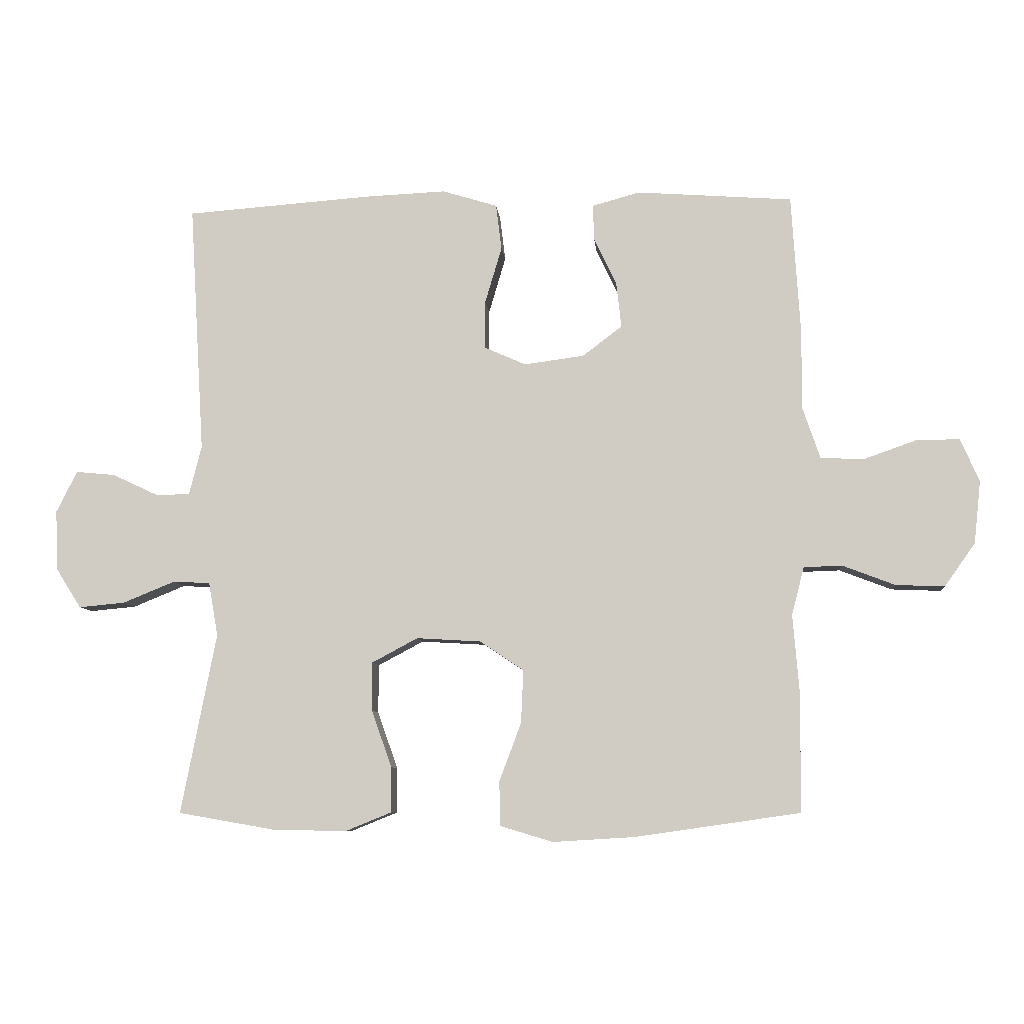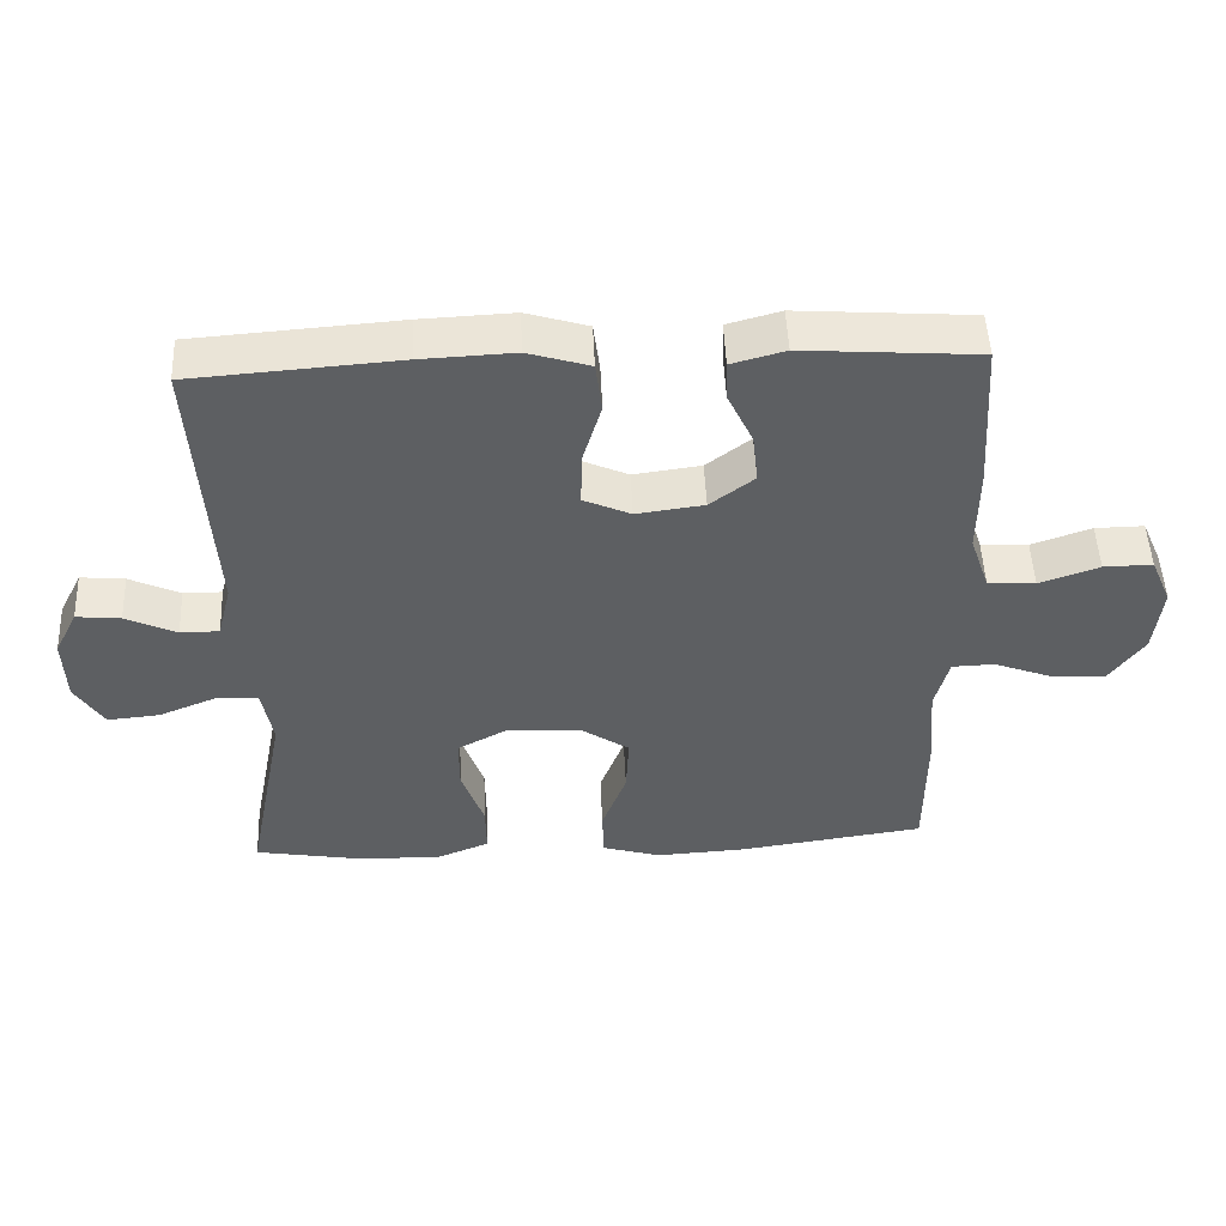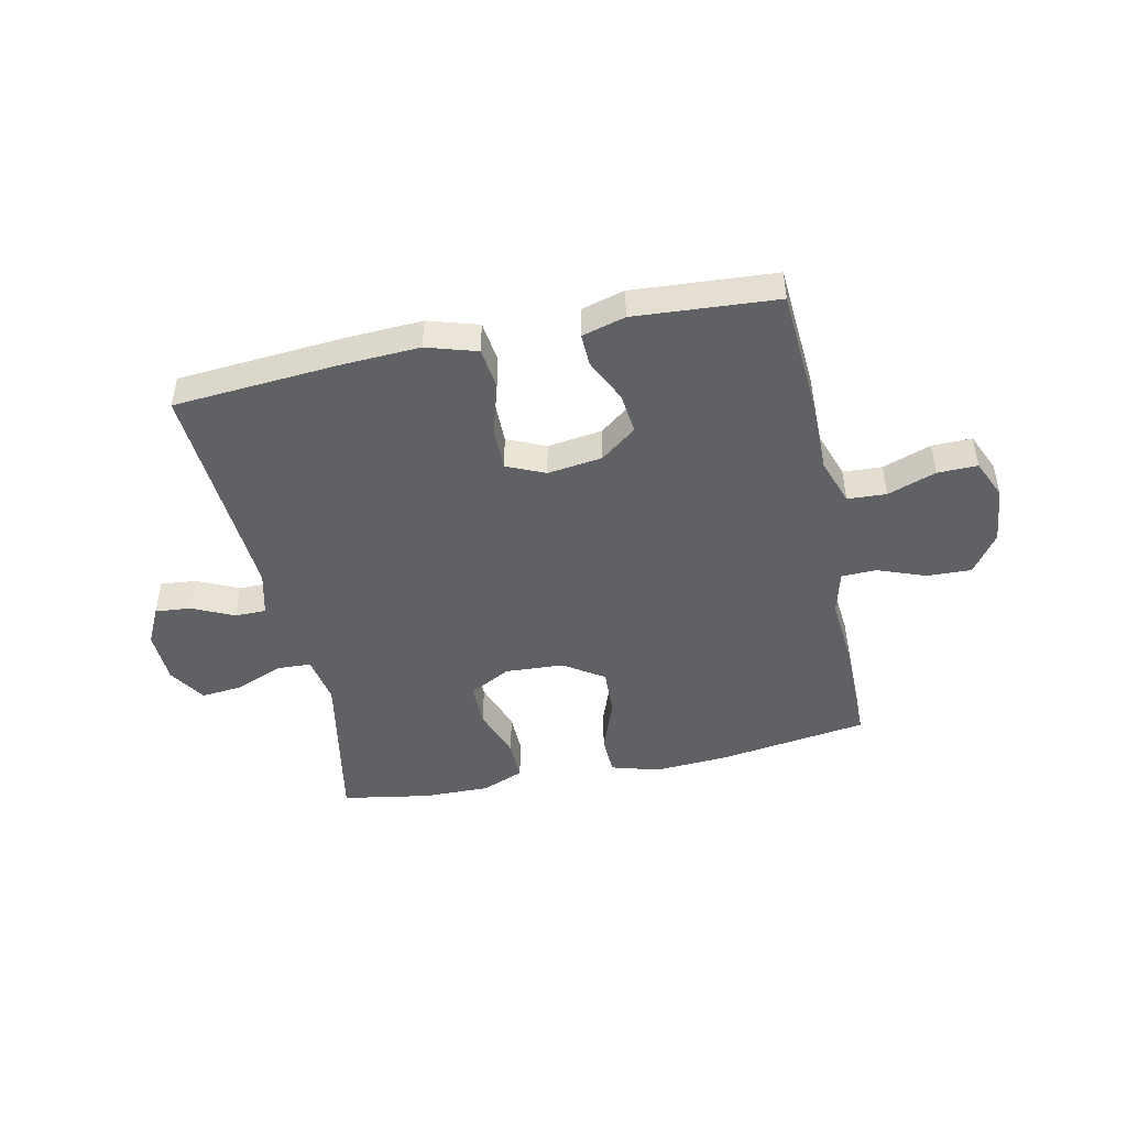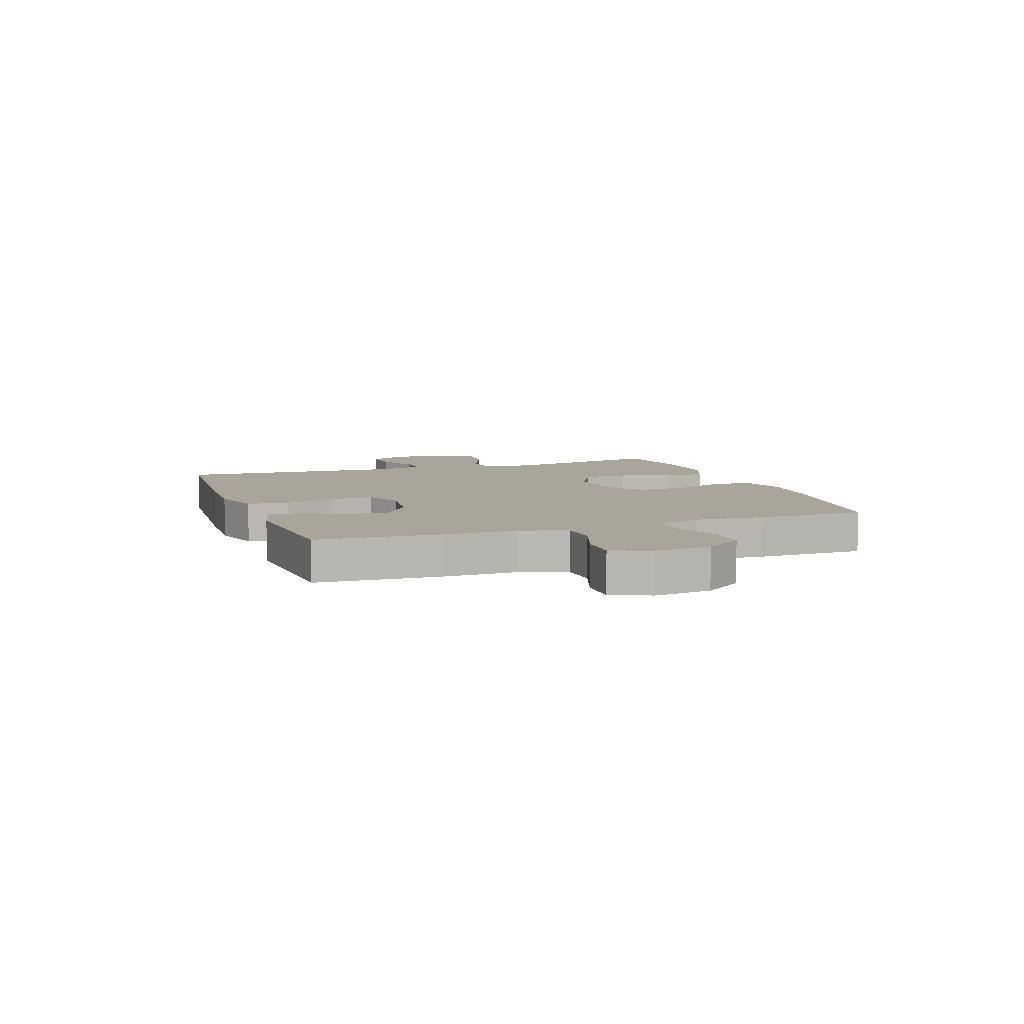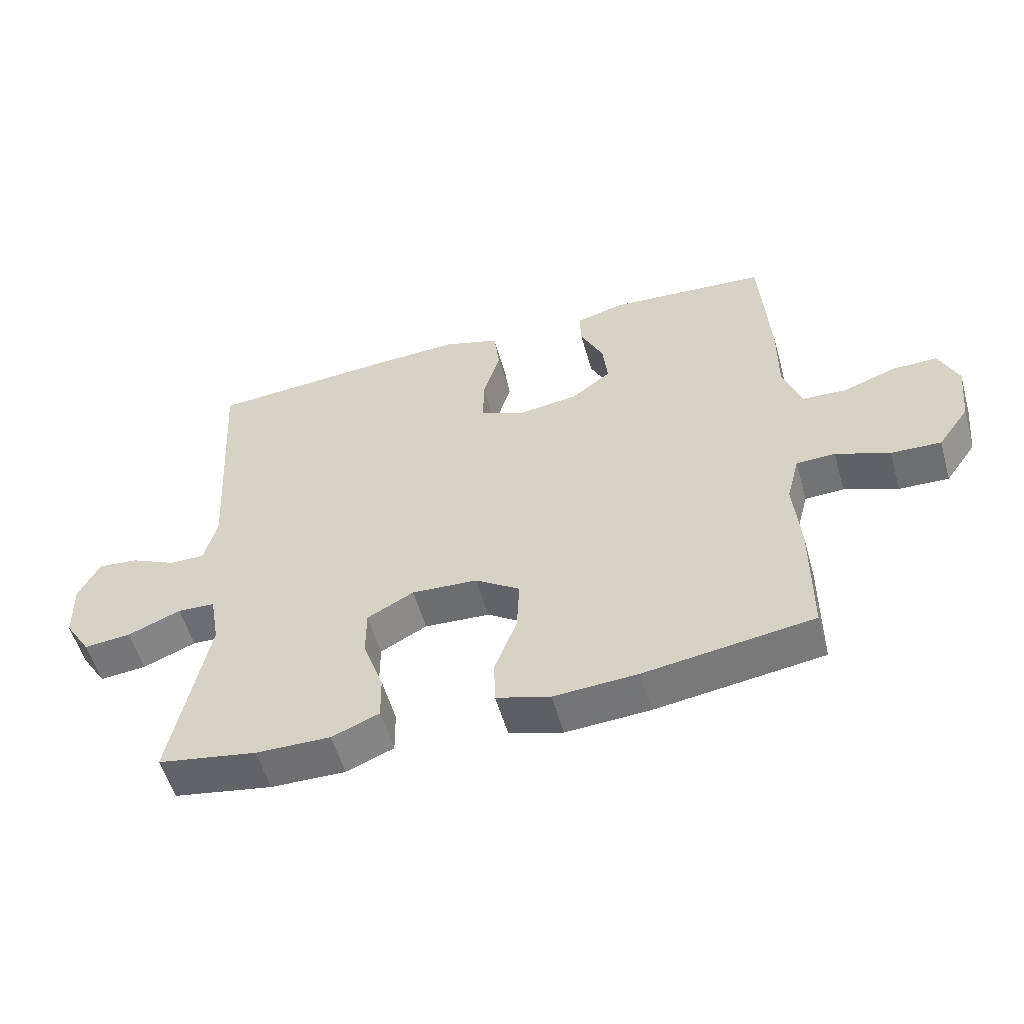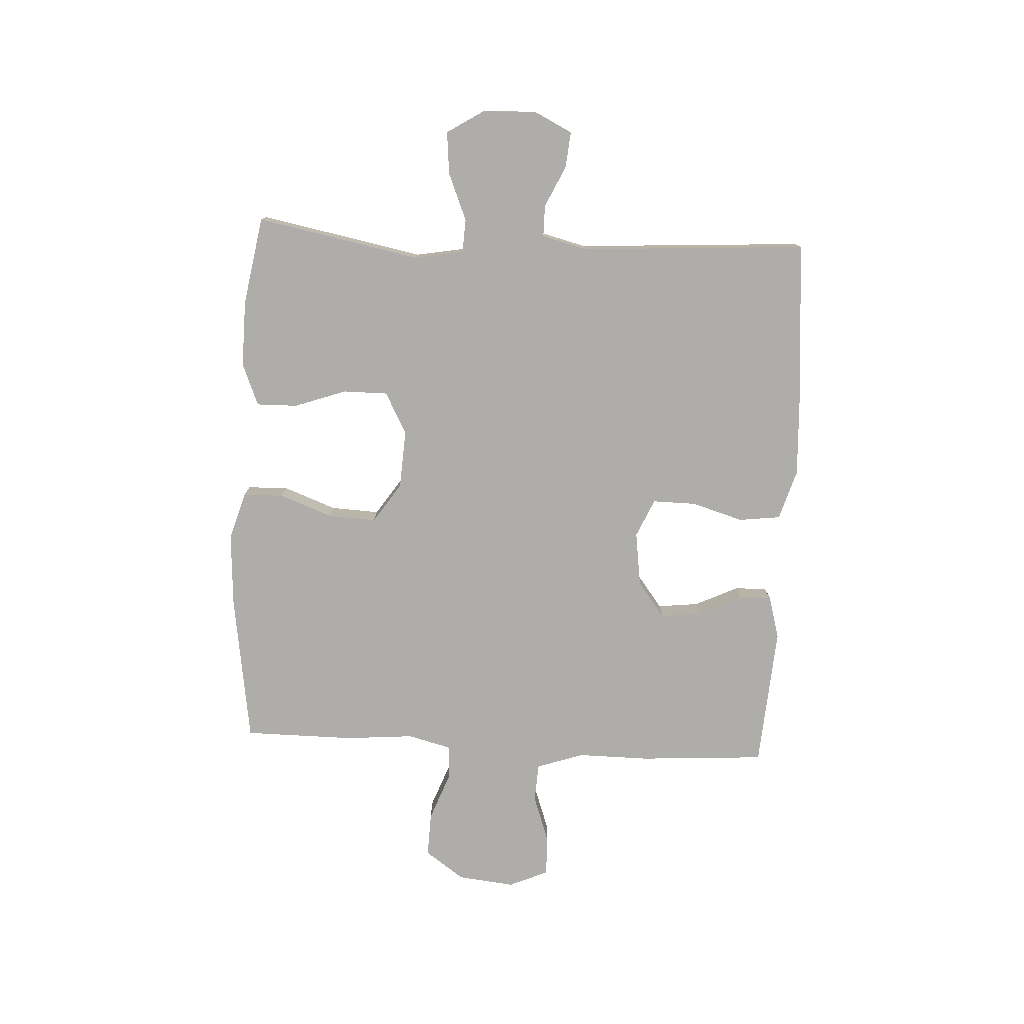
<metadata>
{"format":"obj","ext":"obj","renderer":"f3d","projection":"perspective","resolution":1024,"background":"white","views":[{"elev":-7.9,"azim":4.9,"up":"+Z"},{"elev":50.0,"azim":-2.5,"up":"+Z"},{"elev":-46.6,"azim":12.2,"up":"+Y"},{"elev":7.5,"azim":70.3,"up":"+Y"},{"elev":-55.1,"azim":15.8,"up":"+Z"},{"elev":-77.3,"azim":-92.9,"up":"+Y"}]}
</metadata>
<code>
v 0.5 0.07 -0.5
v 0.237 0.07 -0.538
v 0.106 0.07 -0.546
v 0.022 0.07 -0.521
v 0.02 0.07 -0.45
v 0.055 0.07 -0.357
v 0.059 0.07 -0.272
v -0.011 0.07 -0.225
v -0.114 0.07 -0.219
v -0.187 0.07 -0.258
v -0.187 0.07 -0.336
v -0.155 0.07 -0.427
v -0.154 0.07 -0.499
v -0.228 0.07 -0.529
v -0.345 0.07 -0.527
v -0.5 0.07 -0.5
v -0.444 0.07 -0.212
v -0.459 0.07 -0.126
v -0.518 0.07 -0.123
v -0.601 0.07 -0.157
v -0.675 0.07 -0.164
v -0.716 0.07 -0.099
v -0.719 0.07 -0.004
v -0.686 0.07 0.062
v -0.623 0.07 0.056
v -0.551 0.07 0.022
v -0.496 0.07 0.022
v -0.476 0.07 0.101
v -0.5 0.07 0.5
v -0.206 0.07 0.522
v -0.074 0.07 0.528
v 0.014 0.07 0.501
v 0.023 0.07 0.428
v -0.004 0.07 0.337
v -0.005 0.07 0.261
v 0.062 0.07 0.231
v 0.158 0.07 0.244
v 0.221 0.07 0.292
v 0.213 0.07 0.364
v 0.177 0.07 0.44
v 0.175 0.07 0.497
v 0.251 0.07 0.518
v 0.5 0.07 0.5
v 0.514 0.07 0.278
v 0.513 0.07 0.152
v 0.541 0.07 0.069
v 0.609 0.07 0.065
v 0.694 0.07 0.095
v 0.764 0.07 0.096
v 0.794 0.07 0.027
v 0.783 0.07 -0.073
v 0.734 0.07 -0.142
v 0.656 0.07 -0.139
v 0.572 0.07 -0.107
v 0.511 0.07 -0.109
v 0.491 0.07 -0.186
v 0.501 0.07 -0.307
v 0.5 0 -0.5
v 0.237 0 -0.538
v 0.106 0 -0.546
v 0.022 0 -0.521
v 0.02 0 -0.45
v 0.055 0 -0.357
v 0.059 0 -0.272
v -0.011 0 -0.225
v -0.114 0 -0.219
v -0.187 0 -0.258
v -0.187 0 -0.336
v -0.155 0 -0.427
v -0.154 0 -0.499
v -0.228 0 -0.529
v -0.345 0 -0.527
v -0.5 0 -0.5
v -0.444 0 -0.212
v -0.459 0 -0.126
v -0.518 0 -0.123
v -0.601 0 -0.157
v -0.675 0 -0.164
v -0.716 0 -0.099
v -0.719 0 -0.004
v -0.686 0 0.062
v -0.623 0 0.056
v -0.551 0 0.022
v -0.496 0 0.022
v -0.476 0 0.101
v -0.5 0 0.5
v -0.206 0 0.522
v -0.074 0 0.528
v 0.014 0 0.501
v 0.023 0 0.428
v -0.004 0 0.337
v -0.005 0 0.261
v 0.062 0 0.231
v 0.158 0 0.244
v 0.221 0 0.292
v 0.213 0 0.364
v 0.177 0 0.44
v 0.175 0 0.497
v 0.251 0 0.518
v 0.5 0 0.5
v 0.514 0 0.278
v 0.513 0 0.152
v 0.541 0 0.069
v 0.609 0 0.065
v 0.694 0 0.095
v 0.764 0 0.096
v 0.794 0 0.027
v 0.783 0 -0.073
v 0.734 0 -0.142
v 0.656 0 -0.139
v 0.572 0 -0.107
v 0.511 0 -0.109
v 0.491 0 -0.186
v 0.501 0 -0.307
f 56 57 1 2
f 55 56 2 3
f 51 52 53 54
f 51 54 55
f 50 51 55
f 47 48 49 50
f 46 47 50 55
f 45 46 55 3
f 39 40 41 42
f 38 39 42 43
f 37 38 43 44
f 31 32 33 34
f 31 34 35
f 28 29 30 31
f 27 28 31 35
f 23 24 25 26
f 23 26 27
f 22 23 27
f 19 20 21 22
f 18 19 22 27
f 14 15 16 17
f 14 17 18
f 11 12 13 14
f 10 11 14 18
f 9 10 18 27
f 3 4 5 6
f 3 6 7
f 45 3 7
f 36 37 44 45
f 36 45 7 8
f 27 35 36
f 8 9 27 36
f 59 58 114 113
f 60 59 113 112
f 111 110 109 108
f 112 111 108
f 112 108 107
f 107 106 105 104
f 112 107 104 103
f 60 112 103 102
f 99 98 97 96
f 100 99 96 95
f 101 100 95 94
f 91 90 89 88
f 92 91 88
f 88 87 86 85
f 92 88 85 84
f 83 82 81 80
f 84 83 80
f 84 80 79
f 79 78 77 76
f 84 79 76 75
f 74 73 72 71
f 75 74 71
f 71 70 69 68
f 75 71 68 67
f 84 75 67 66
f 63 62 61 60
f 64 63 60
f 64 60 102
f 102 101 94 93
f 65 64 102 93
f 93 92 84
f 93 84 66 65
f 1 58 59 2
f 2 59 60 3
f 3 60 61 4
f 4 61 62 5
f 5 62 63 6
f 6 63 64 7
f 7 64 65 8
f 8 65 66 9
f 9 66 67 10
f 10 67 68 11
f 11 68 69 12
f 12 69 70 13
f 13 70 71 14
f 14 71 72 15
f 15 72 73 16
f 16 73 74 17
f 17 74 75 18
f 18 75 76 19
f 19 76 77 20
f 20 77 78 21
f 21 78 79 22
f 22 79 80 23
f 23 80 81 24
f 24 81 82 25
f 25 82 83 26
f 26 83 84 27
f 27 84 85 28
f 28 85 86 29
f 29 86 87 30
f 30 87 88 31
f 31 88 89 32
f 32 89 90 33
f 33 90 91 34
f 34 91 92 35
f 35 92 93 36
f 36 93 94 37
f 37 94 95 38
f 38 95 96 39
f 39 96 97 40
f 40 97 98 41
f 41 98 99 42
f 42 99 100 43
f 43 100 101 44
f 44 101 102 45
f 45 102 103 46
f 46 103 104 47
f 47 104 105 48
f 48 105 106 49
f 49 106 107 50
f 50 107 108 51
f 51 108 109 52
f 52 109 110 53
f 53 110 111 54
f 54 111 112 55
f 55 112 113 56
f 56 113 114 57
f 57 114 58 1

</code>
